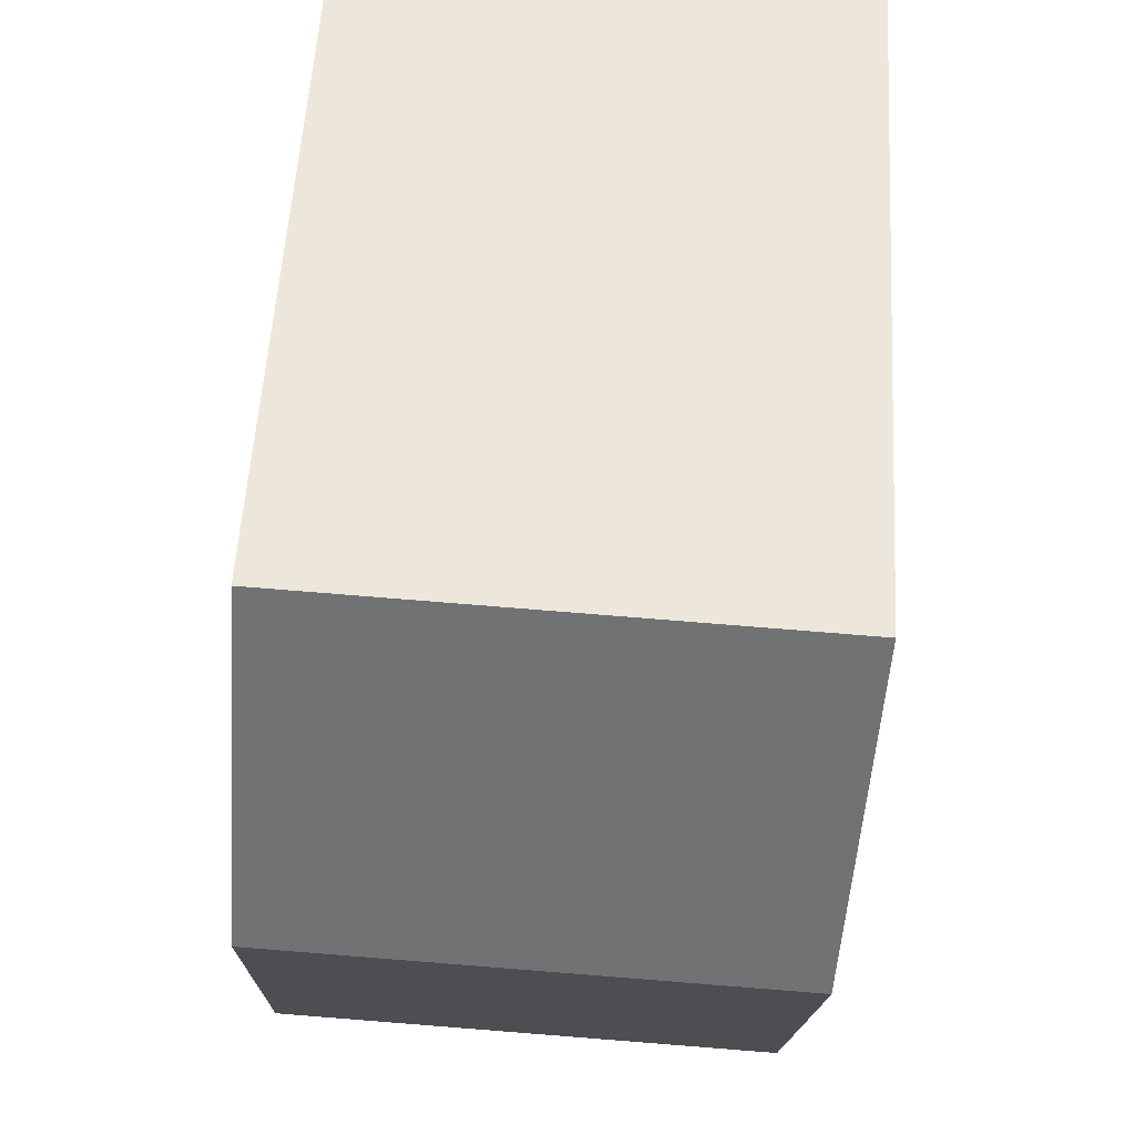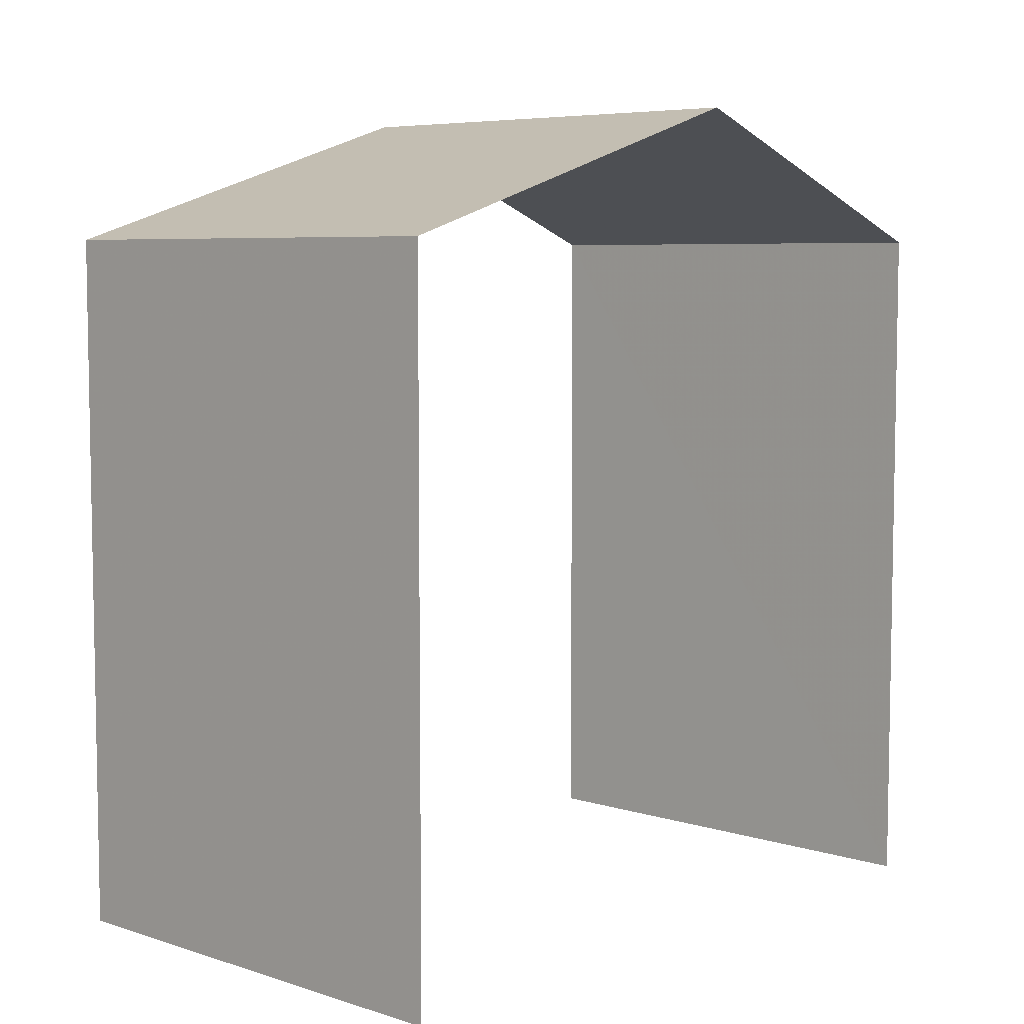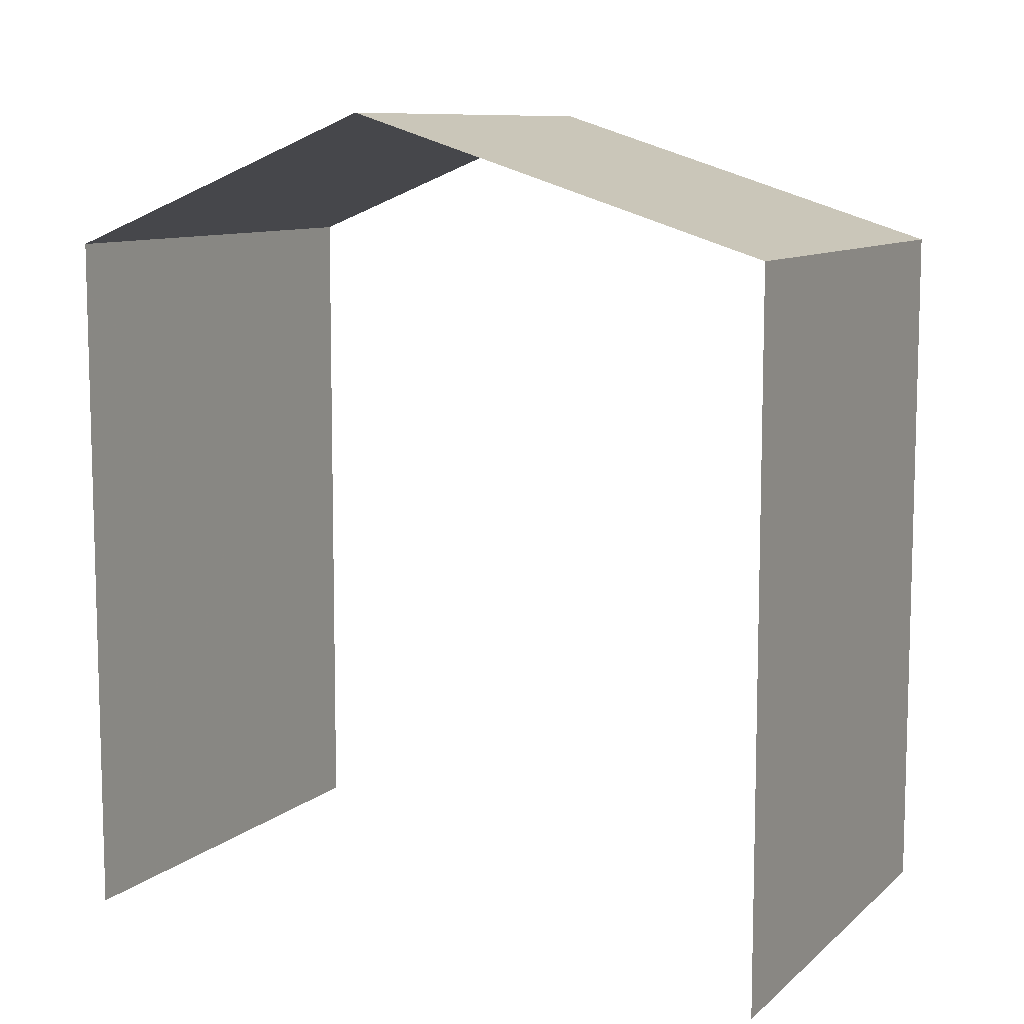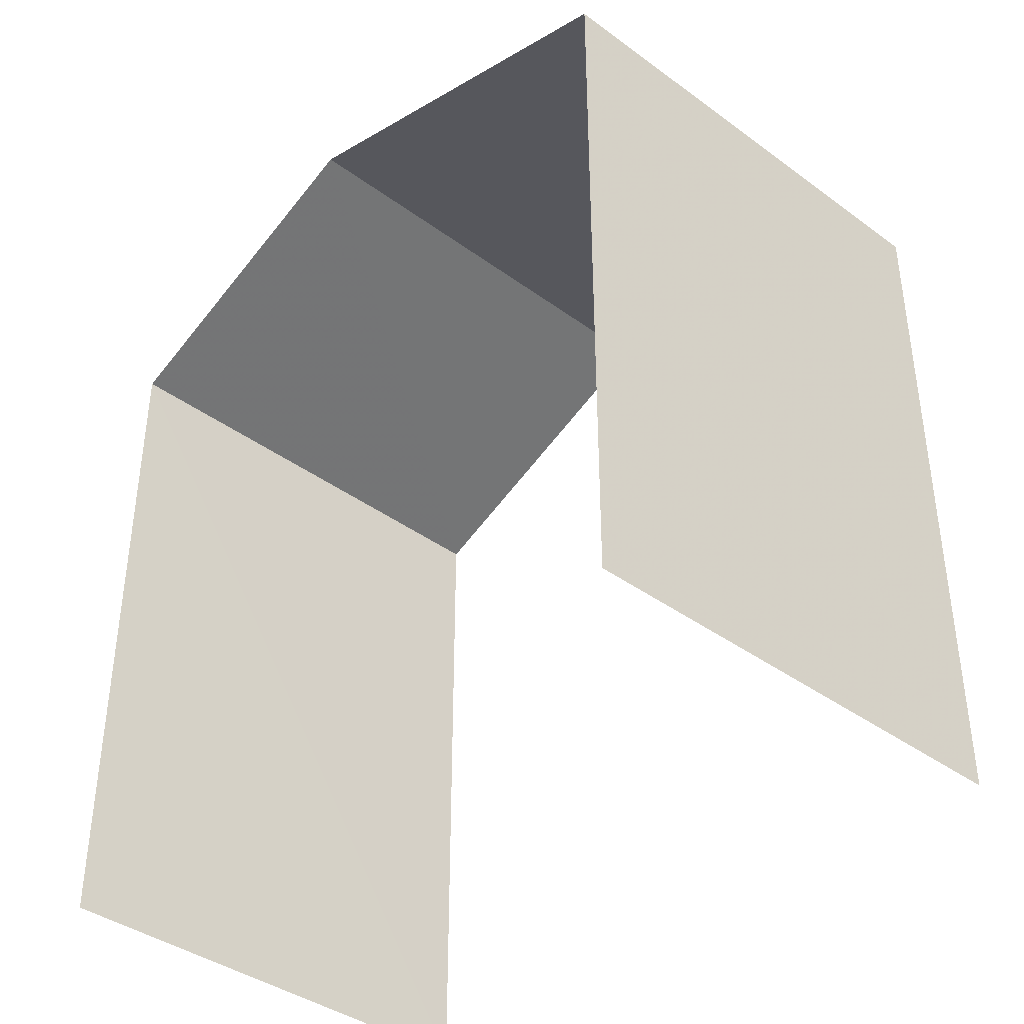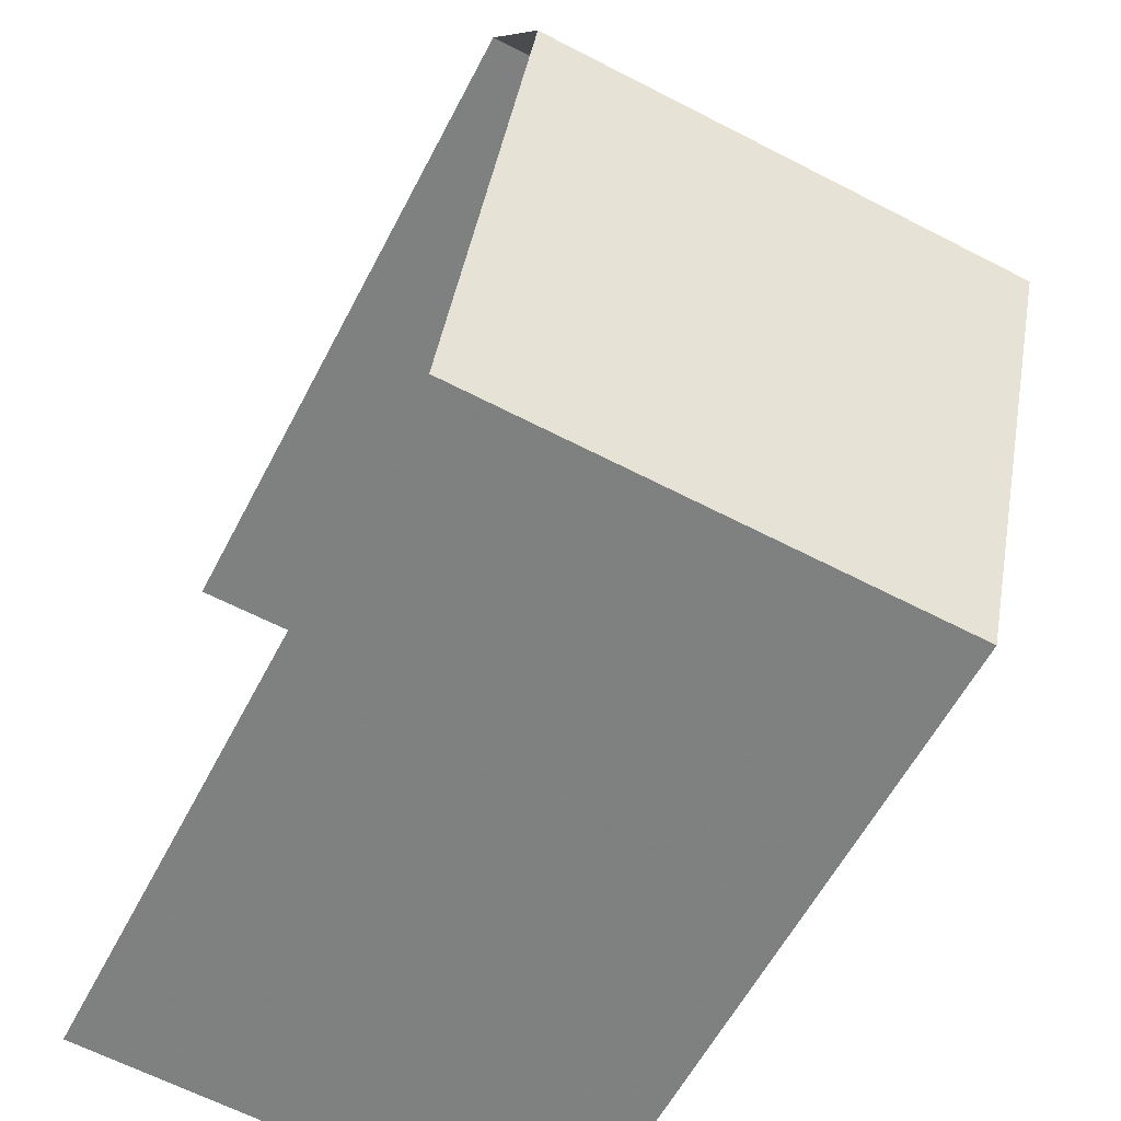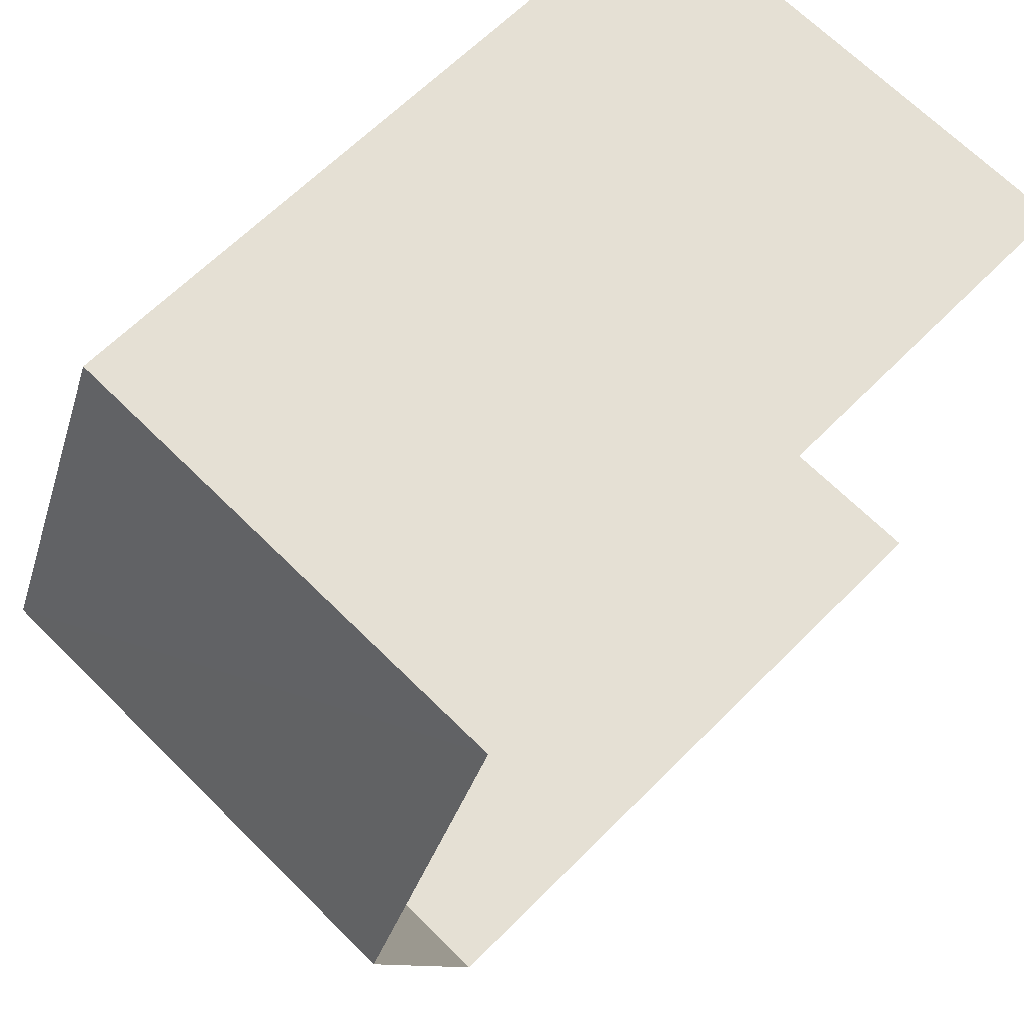
<metadata>
{"format":"obj","ext":"obj","renderer":"f3d","projection":"perspective","resolution":1024,"background":"white","views":[{"elev":56.1,"azim":3.6,"up":"+Y"},{"elev":6.3,"azim":40.3,"up":"+Z"},{"elev":9.5,"azim":-66.0,"up":"+Z"},{"elev":-39.5,"azim":-45.1,"up":"+Z"},{"elev":-58.9,"azim":-27.2,"up":"+Y"},{"elev":64.3,"azim":44.6,"up":"+Y"}]}
</metadata>
<code>
v -3.736e+05 -1.054e+05 20.94
v -3.736e+05 -1.054e+05 20.94
v -3.736e+05 -1.054e+05 20.94
v -3.736e+05 -1.054e+05 20.94
v -3.736e+05 -1.054e+05 27.86
v -3.736e+05 -1.054e+05 27.86
v -3.736e+05 -1.054e+05 29.14
v -3.736e+05 -1.054e+05 29.14
v -3.736e+05 -1.054e+05 27.86
v -3.736e+05 -1.054e+05 27.86
f 1 2 3
f 1 4 2
f 6 4 7
f 4 1 7
f 1 9 7
f 10 3 8
f 3 2 8
f 2 5 8
f 5 6 7
f 8 5 7
f 9 10 8
f 7 9 8
f 6 2 4
f 6 5 2
f 9 1 3
f 10 9 3

</code>
